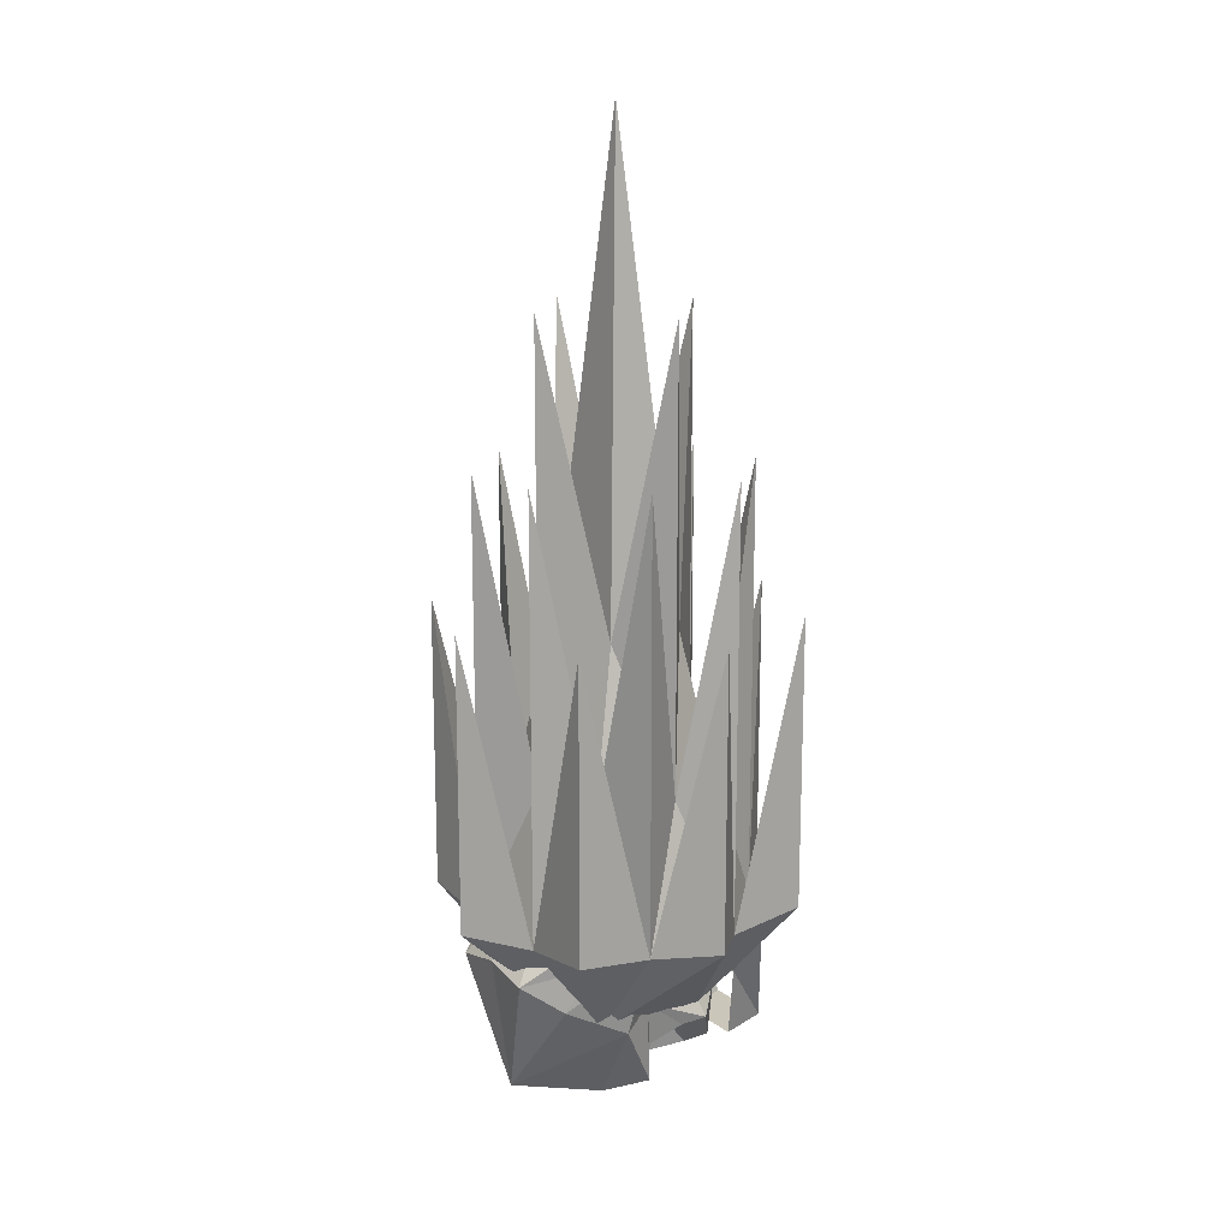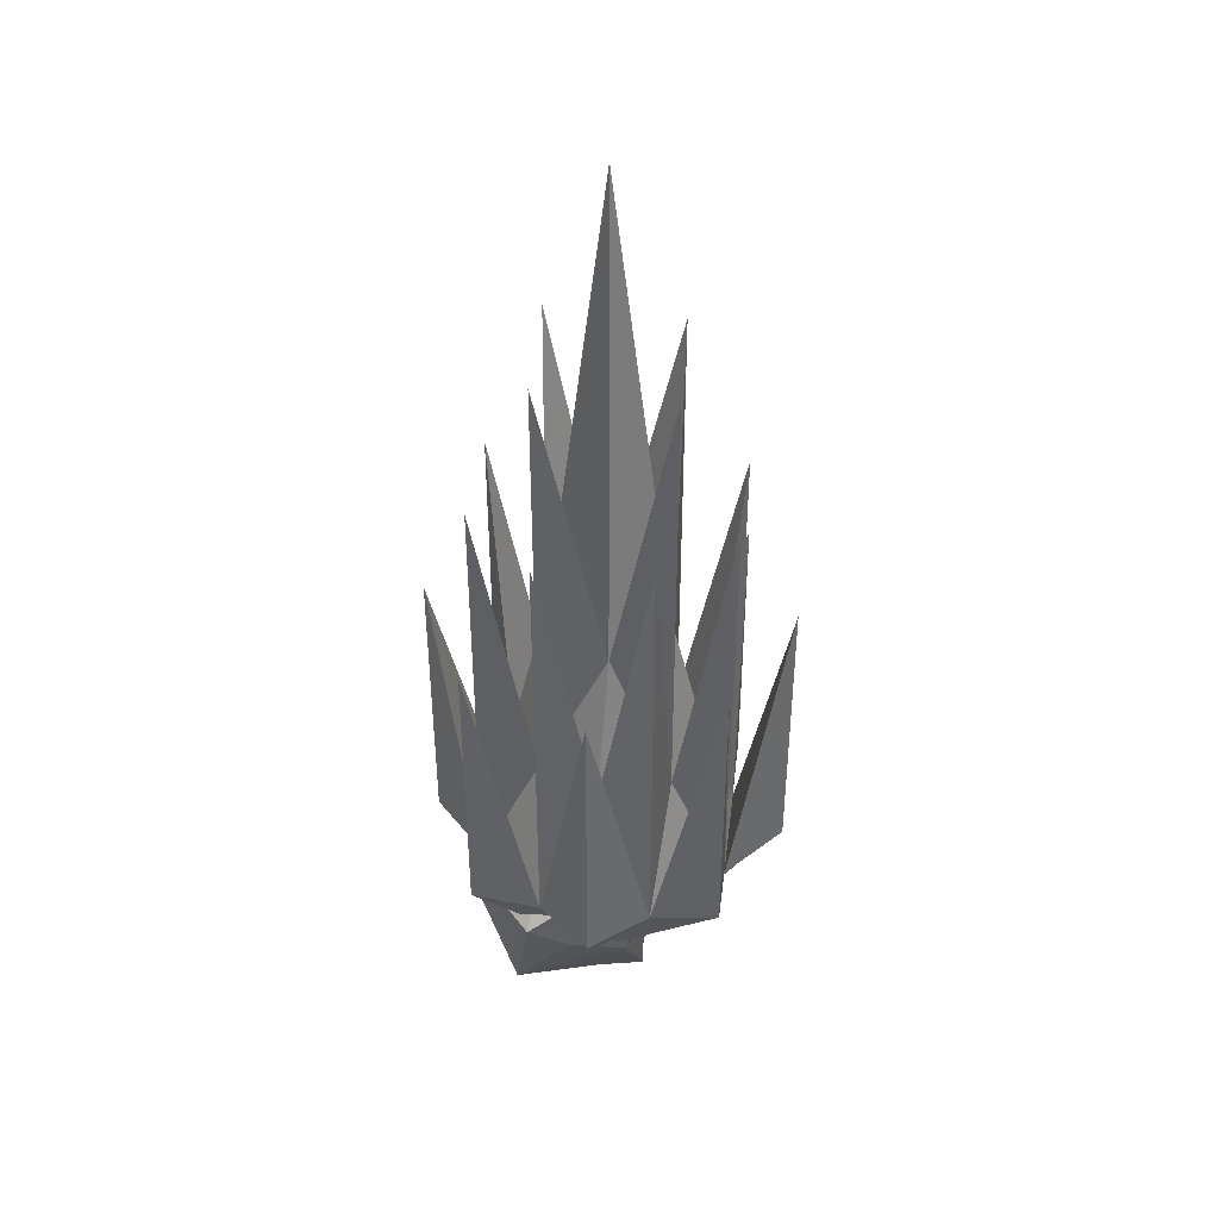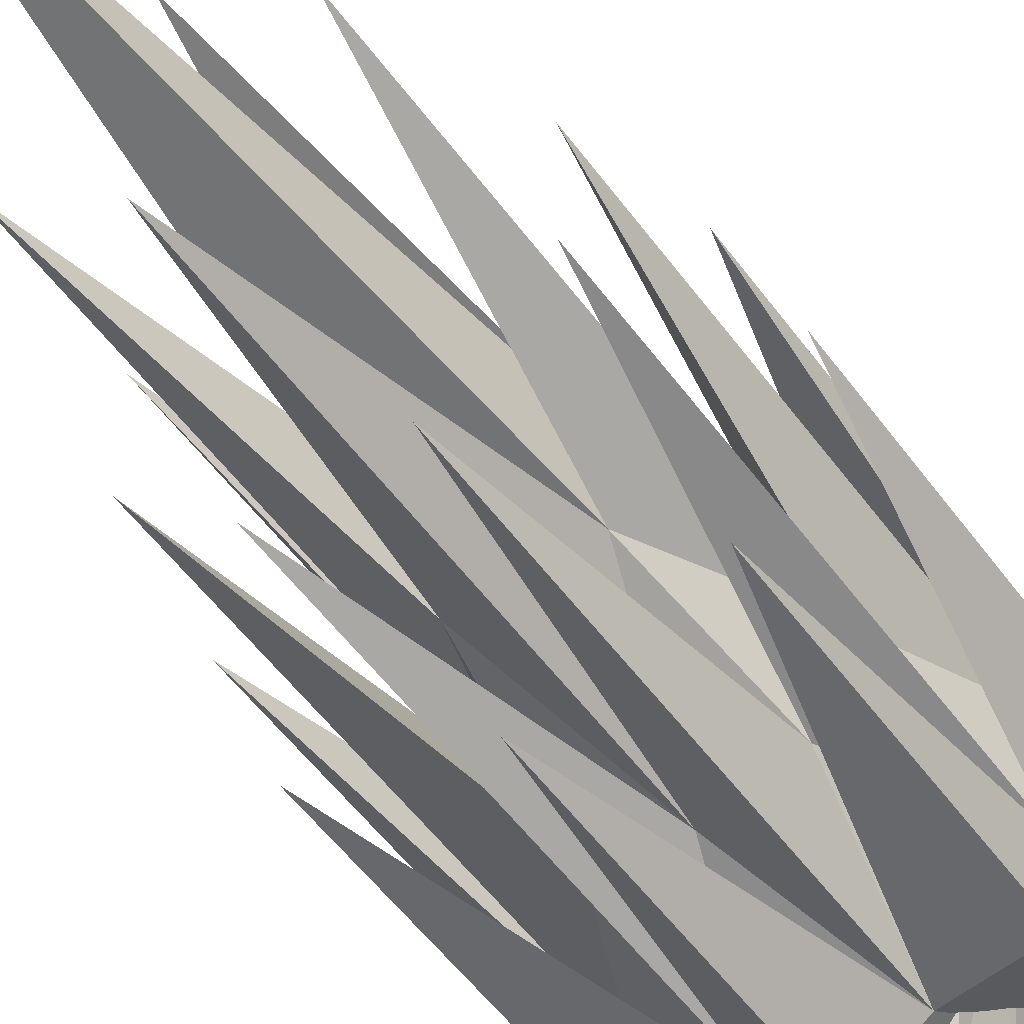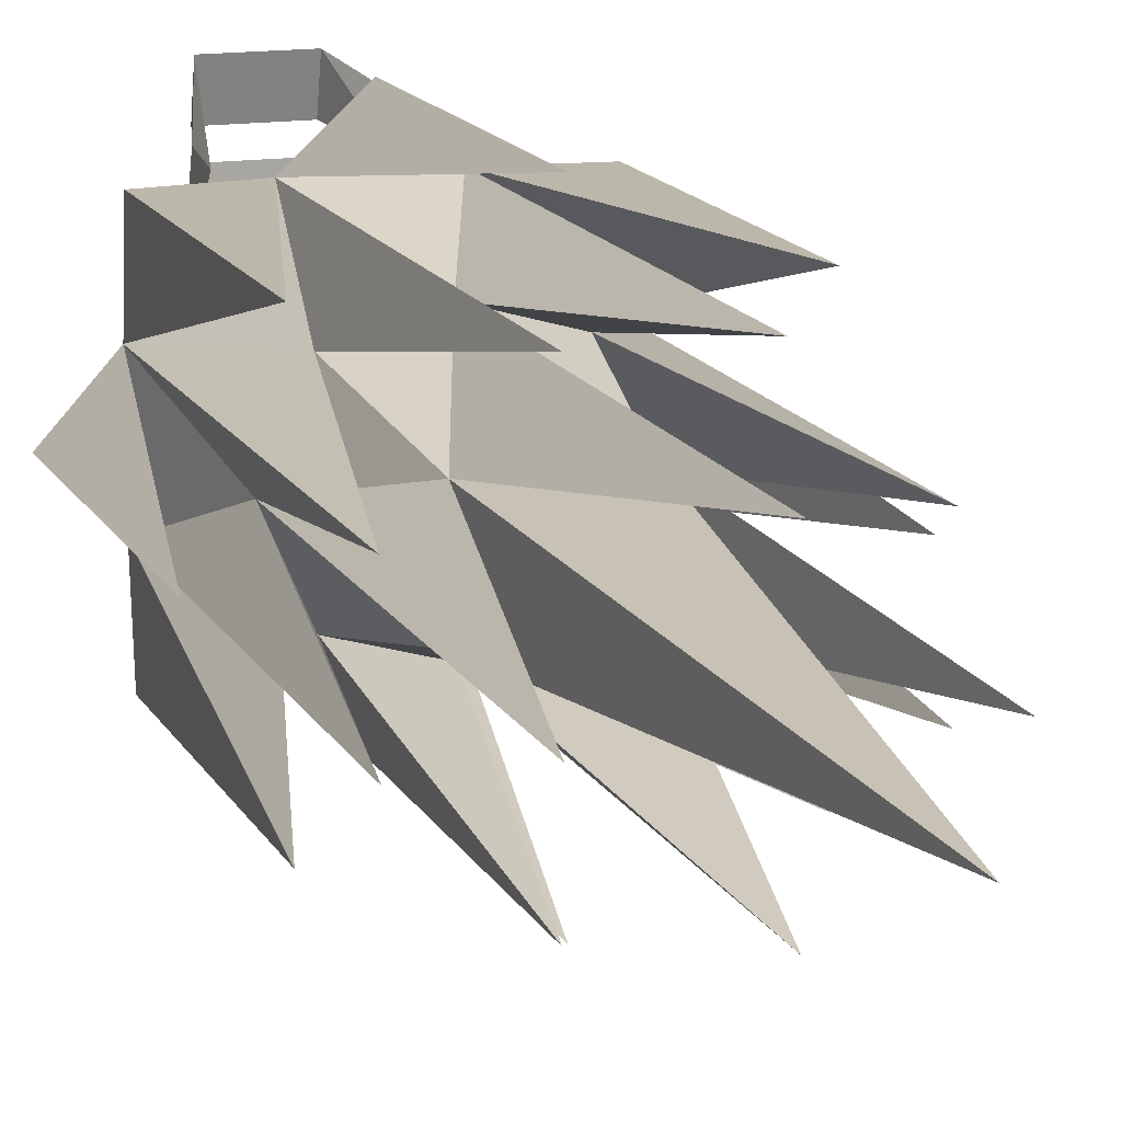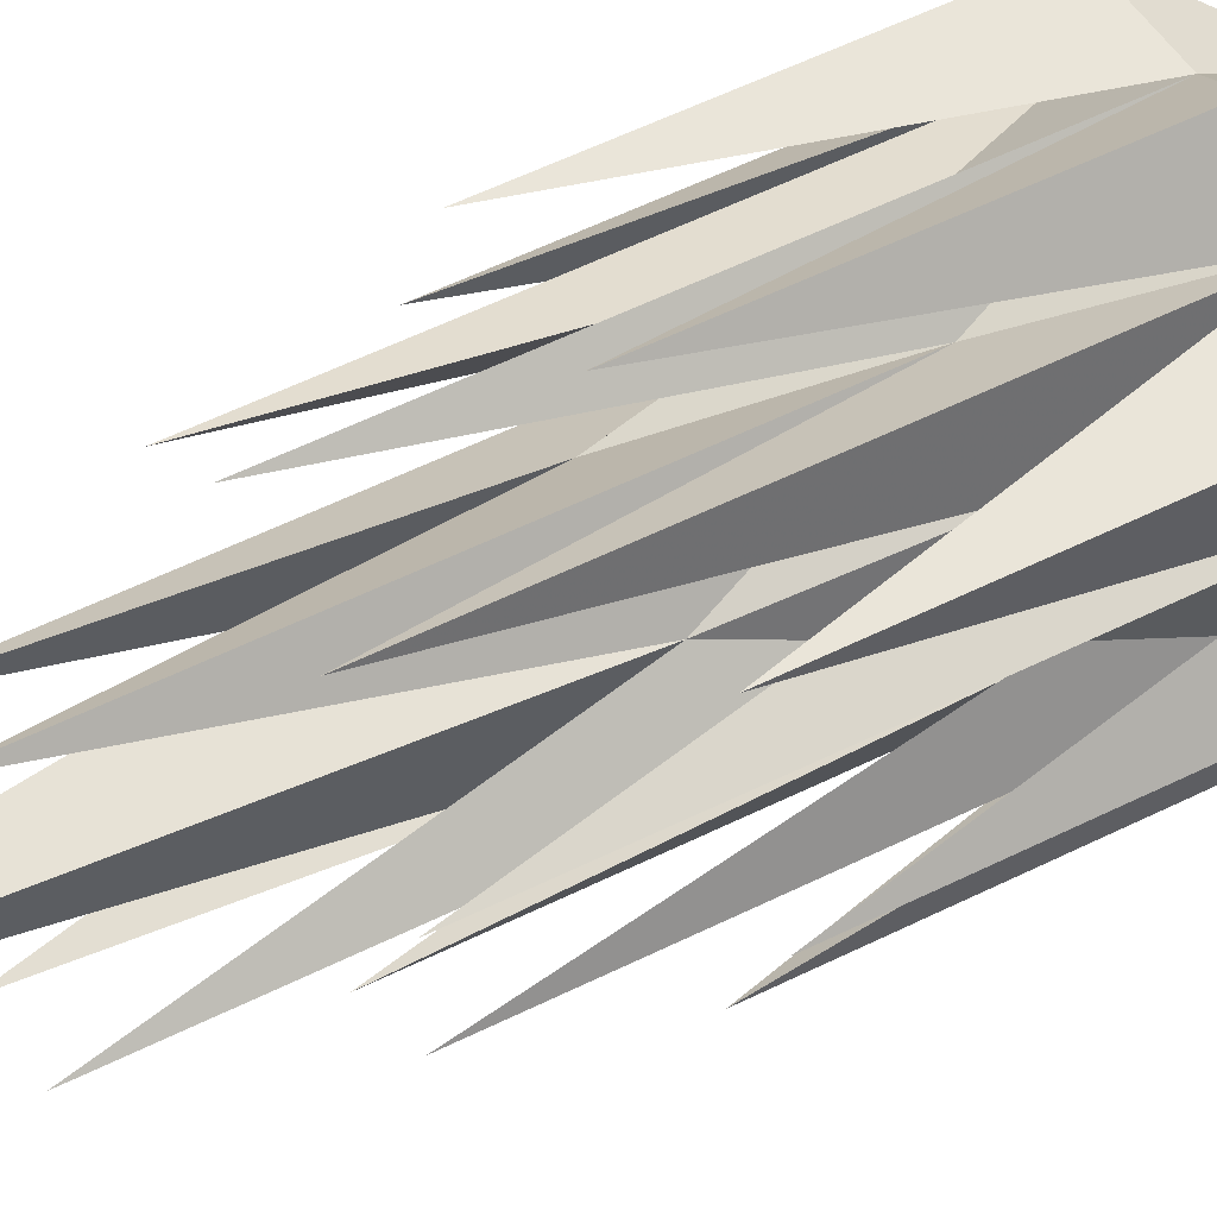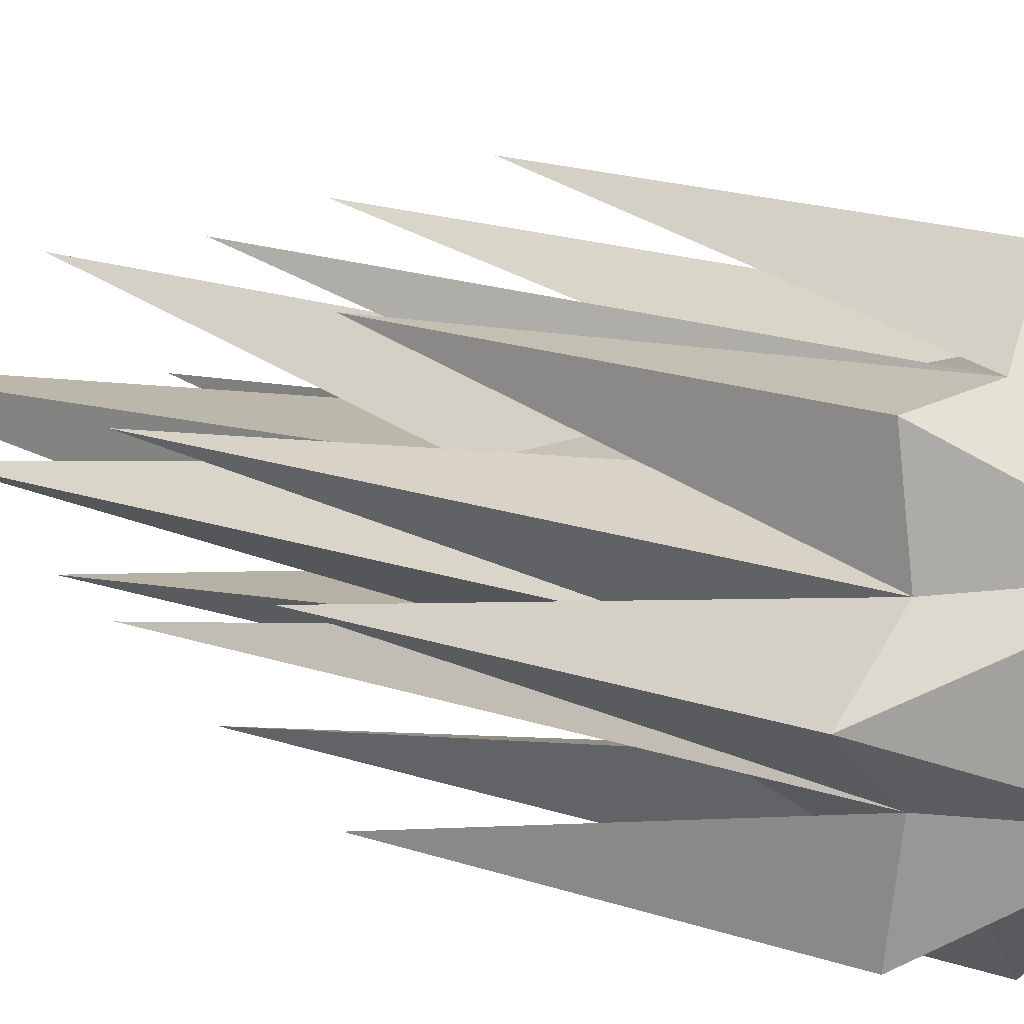
<metadata>
{"format":"obj","ext":"obj","renderer":"f3d","projection":"perspective","resolution":1024,"background":"white","views":[{"elev":15.6,"azim":55.3,"up":"+Z"},{"elev":40.6,"azim":51.9,"up":"+Z"},{"elev":-52.4,"azim":34.9,"up":"+Y"},{"elev":14.4,"azim":-18.7,"up":"+Y"},{"elev":57.8,"azim":63.0,"up":"+Y"},{"elev":17.7,"azim":124.6,"up":"+Y"}]}
</metadata>
<code>
o spotanim/88
v 3 -3 -41
v -4 -3 -41
v 0 3 -39
v 7 0 -39
v 9 -4 -32
v 0 -12 -39
v -9 -4 -32
v -8 0 -38
v -7 0 -35
v -7 4 -34
v -1 5 -35
v 0 5 -40
v 1 5 -35
v 7 4 -34
v 7 0 -35
v 8 -1 -30
v 11 -3 -23
v 7 -10 -29
v 5 -14 -26
v 0 -14 -25
v -5 -14 -26
v -8 -10 -29
v -11 -3 -23
v -9 -1 -30
v -8 7 -34
v -3 11 -39
v -2 8 -39
v 2 8 -39
v 2 11 -39
v 7 7 -34
v 5 6 -30
v 7 6 -23
v 0 6 -19
v 10 -5 -19
v 7 -10 -25
v 0 -6 -14
v -10 -5 -19
v -8 -10 -25
v -7 6 -23
v -6 6 -30
v -4 11 -32
v 3 11 -32
v 3 17 -38
v -4 13 -39
v -4 17 -38
v -5 12 -31
v -7 14 -27
v -8 6 -26
v -7 6 -29
v 3 13 -39
v 5 12 -31
v 7 14 -27
v 7 6 -26
v 7 6 -29
v 14 -5 -22
v 6 -13 -22
v 14 -13 9
v 14 -13 -21
v 7 -6 -32
v 19 0 -21
v 19 0 9
v 14 5 -22
v 11 0 -8
v 14 -5 23
v 8 -7 -8
v 6 -13 23
v 1 -9 -8
v -4 -13 -22
v 1 -18 9
v 1 -18 -21
v 7 6 -32
v 14 13 -21
v 14 13 9
v 6 13 -22
v 8 7 -8
v 14 5 23
v 6 4 7
v 11 0 38
v 6 -4 7
v 1 18 -21
v 1 18 9
v -4 13 -22
v 1 9 -8
v 6 13 23
v 1 9 38
v -4 4 7
v 1 0 57
v -5 6 -32
v -12 13 -21
v -12 13 9
v -12 5 -22
v -6 7 -8
v -4 13 23
v -17 0 -21
v -17 0 9
v -12 -5 -22
v -9 0 -8
v -12 5 23
v -9 0 38
v -4 -4 7
v 1 -9 38
v -5 -6 -32
v -12 -13 -21
v -12 -13 9
v -6 -7 -8
v -12 -5 23
v -4 -13 23
f 1 2 3
f 1 3 4
f 1 4 5
f 1 5 6
f 1 6 2
f 2 6 7
f 2 7 8
f 2 8 3
f 3 8 9
f 3 9 10
f 3 10 11
f 3 11 12
f 3 12 13
f 3 13 14
f 3 14 15
f 3 15 4
f 4 15 16
f 4 16 5
f 5 16 17
f 5 17 18
f 5 18 6
f 6 18 19
f 6 19 20
f 6 20 21
f 6 21 22
f 6 22 7
f 7 22 23
f 7 23 24
f 7 24 8
f 8 24 9
f 9 24 10
f 10 24 25
f 10 25 26
f 10 26 27
f 10 27 11
f 11 27 12
f 11 12 3
f 3 12 13
f 13 12 28
f 13 28 14
f 14 28 29
f 14 29 30
f 14 30 16
f 14 16 15
f 12 27 28
f 28 27 26
f 28 26 29
f 16 31 17
f 17 31 32
f 17 32 33
f 17 33 34
f 17 34 18
f 18 34 35
f 18 35 19
f 19 35 34
f 19 34 36
f 19 36 20
f 20 36 21
f 21 36 37
f 21 37 38
f 21 38 22
f 22 38 37
f 22 37 23
f 23 37 33
f 23 33 39
f 23 39 40
f 23 40 24
f 24 40 25
f 25 40 41
f 25 41 26
f 16 30 31
f 31 30 42
f 42 30 29
f 34 33 36
f 36 33 37
f 43 44 45
f 45 44 46
f 45 46 47
f 47 46 48
f 48 46 49
f 50 44 43
f 50 43 51
f 51 43 52
f 51 52 53
f 51 53 54
f 55 56 57
f 55 57 58
f 55 58 59
f 55 59 60
f 55 60 61
f 55 61 62
f 55 62 63
f 55 63 64
f 55 64 65
f 55 65 56
f 56 65 66
f 56 66 67
f 56 67 68
f 56 68 69
f 56 69 70
f 56 70 59
f 56 59 58
f 56 58 57
f 60 62 61
f 62 60 71
f 62 71 72
f 62 72 73
f 62 73 74
f 62 74 75
f 62 75 76
f 62 76 63
f 63 76 75
f 63 75 77
f 63 77 78
f 63 78 79
f 63 79 65
f 63 65 64
f 72 74 73
f 74 72 71
f 74 71 80
f 74 80 81
f 74 81 82
f 74 82 83
f 74 83 84
f 74 84 75
f 75 84 83
f 75 83 77
f 77 83 85
f 77 85 86
f 77 86 87
f 77 87 79
f 77 79 78
f 80 82 81
f 82 80 88
f 82 88 89
f 82 89 90
f 82 90 91
f 82 91 92
f 82 92 93
f 82 93 83
f 83 93 92
f 83 92 86
f 83 86 85
f 89 91 90
f 91 89 88
f 91 88 94
f 91 94 95
f 91 95 96
f 91 96 97
f 91 97 98
f 91 98 92
f 92 98 97
f 92 97 86
f 86 97 99
f 86 99 100
f 86 100 87
f 87 100 79
f 79 100 101
f 79 101 67
f 79 67 65
f 65 67 66
f 94 96 95
f 96 94 102
f 96 102 103
f 96 103 104
f 96 104 68
f 96 68 105
f 96 105 106
f 96 106 97
f 97 106 105
f 97 105 100
f 97 100 99
f 103 68 104
f 68 103 102
f 68 102 70
f 68 70 69
f 67 105 107
f 67 107 68
f 68 107 105
f 100 67 101
f 67 100 105
f 60 59 71
f 71 59 102
f 71 102 88
f 71 88 80
f 94 88 102
f 70 102 59

</code>
